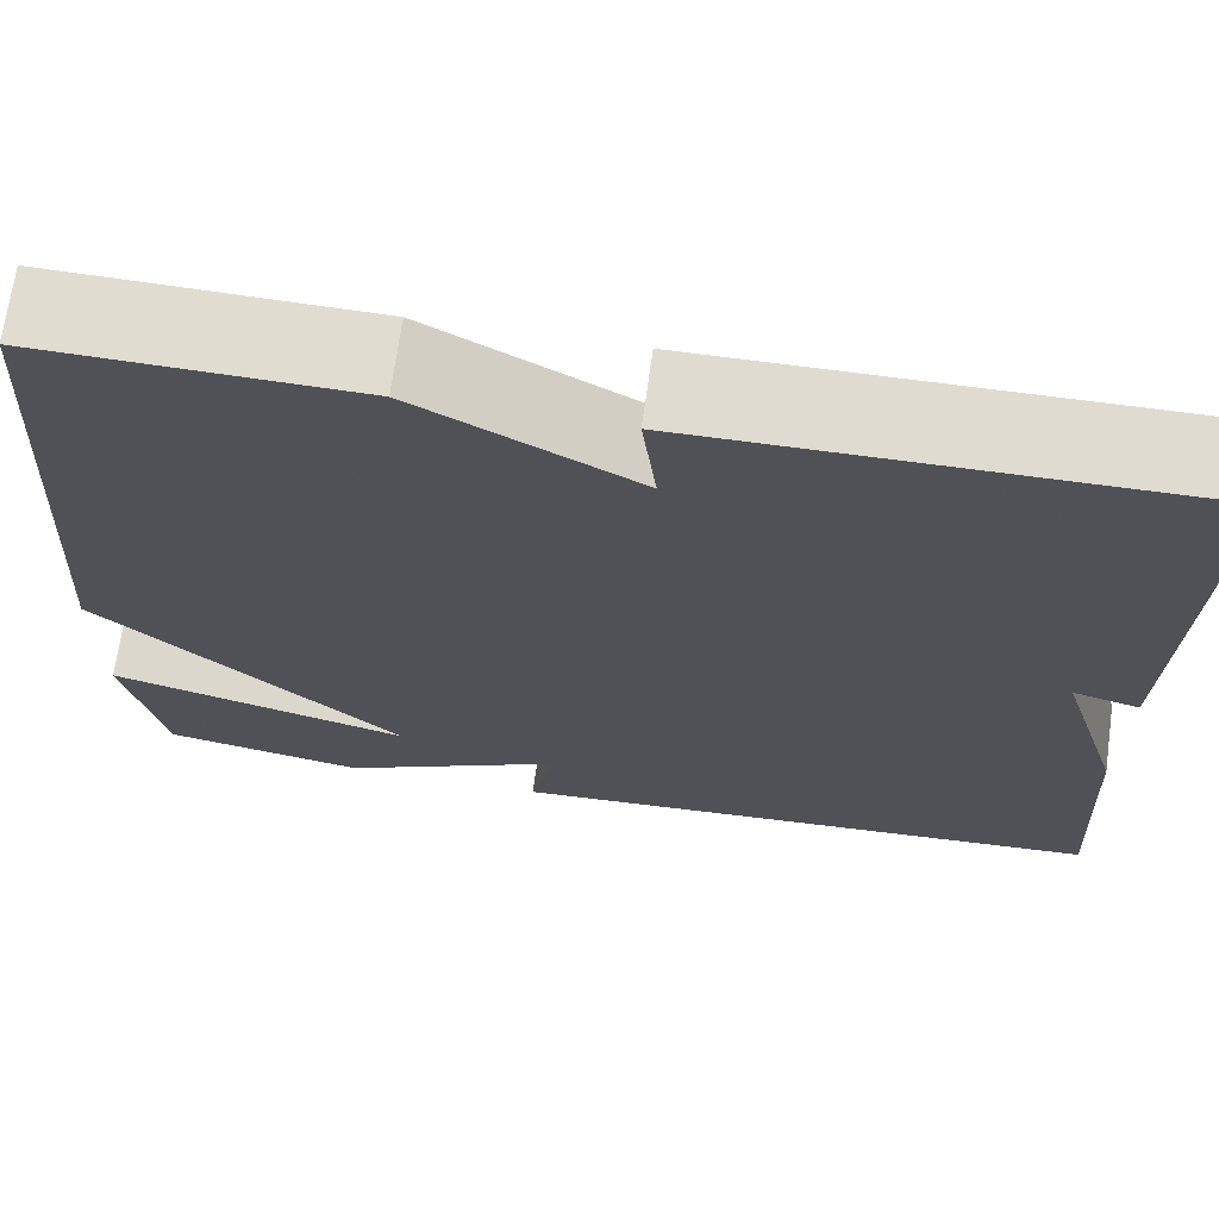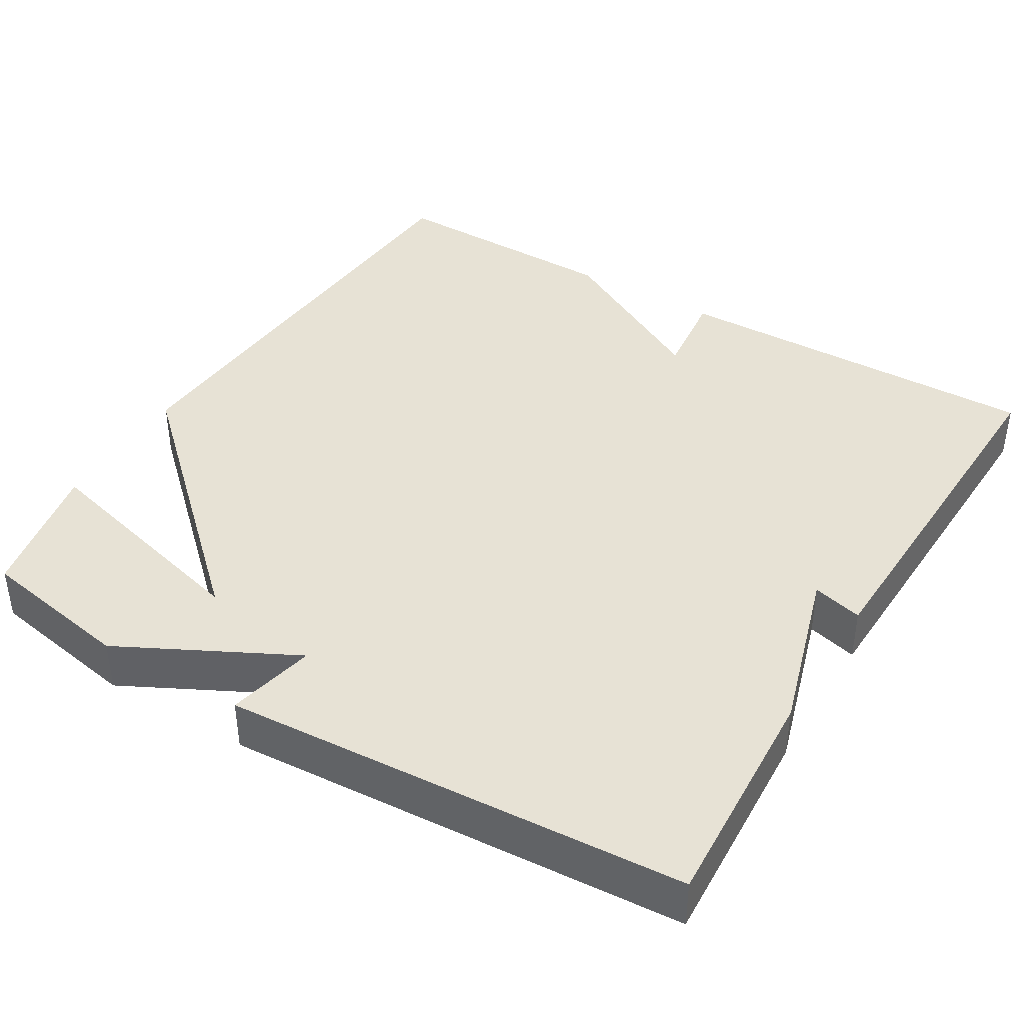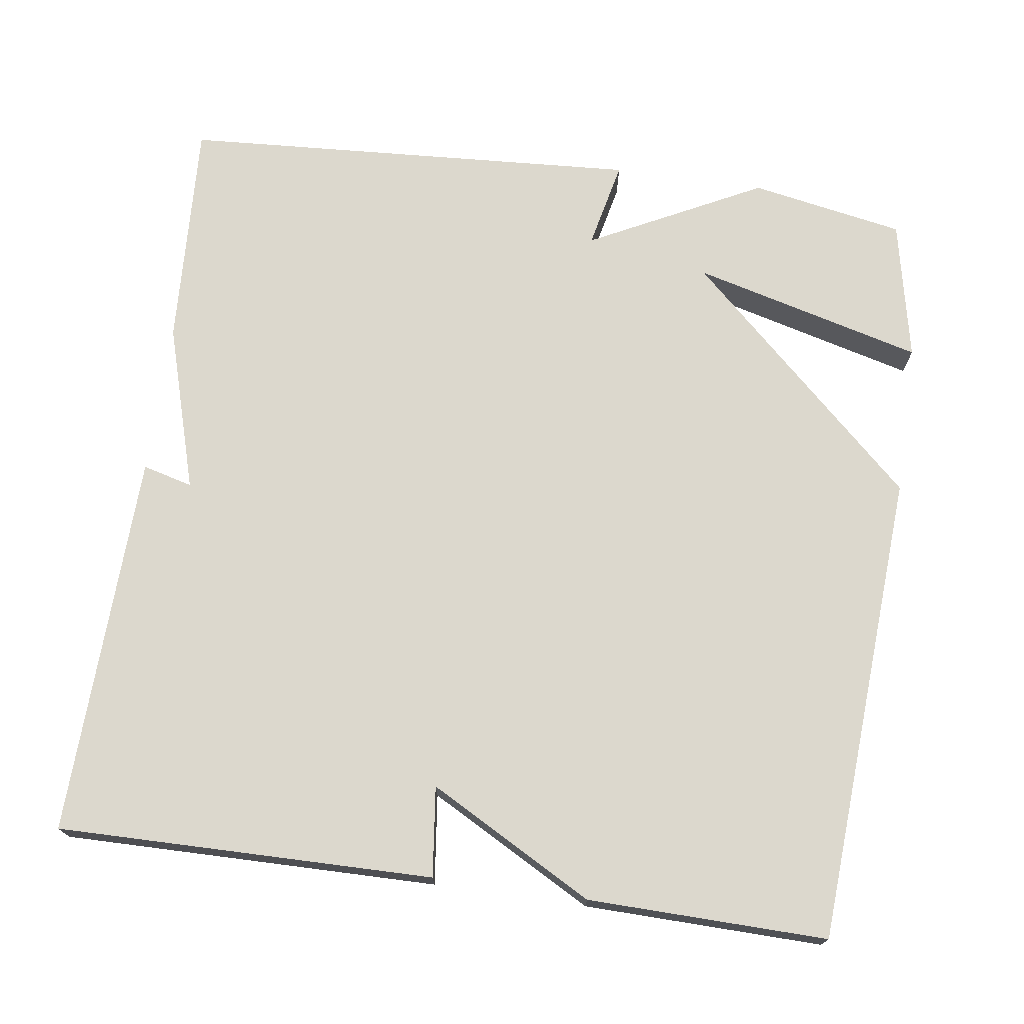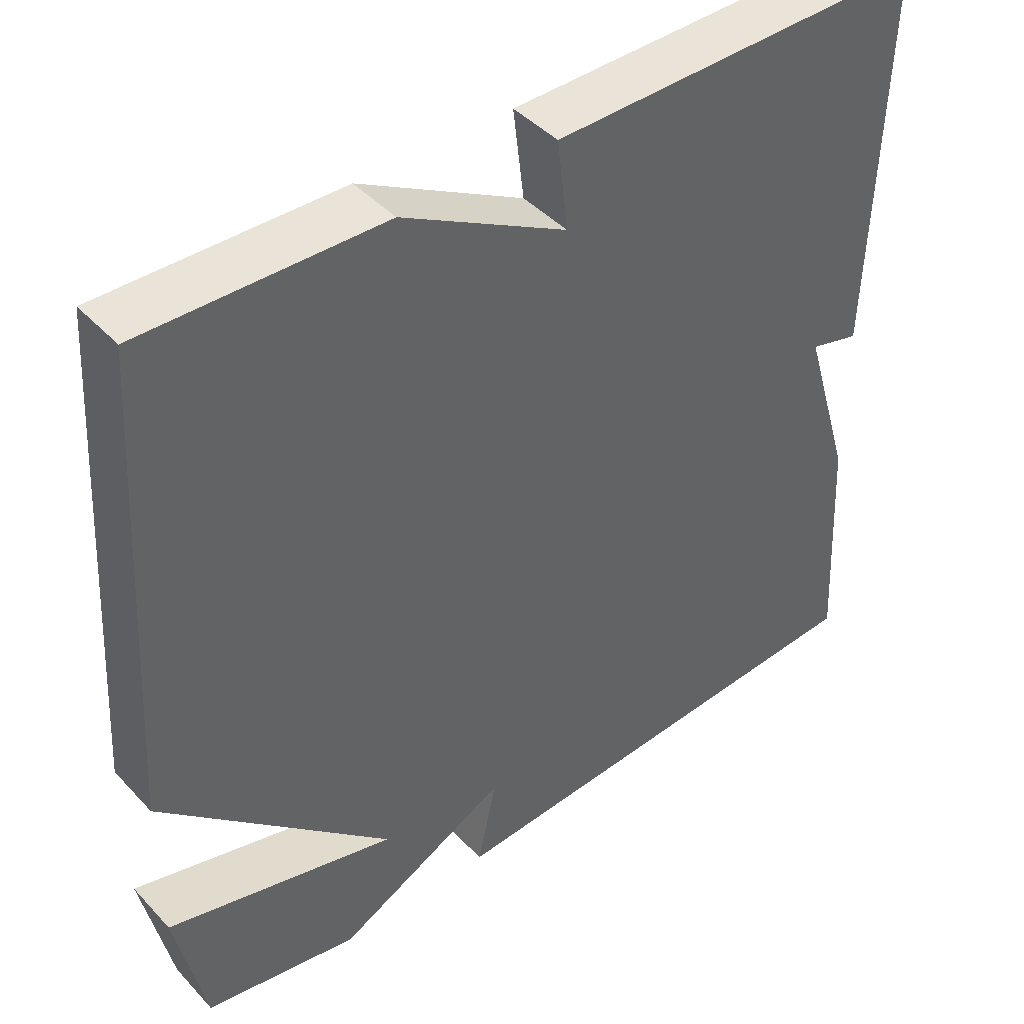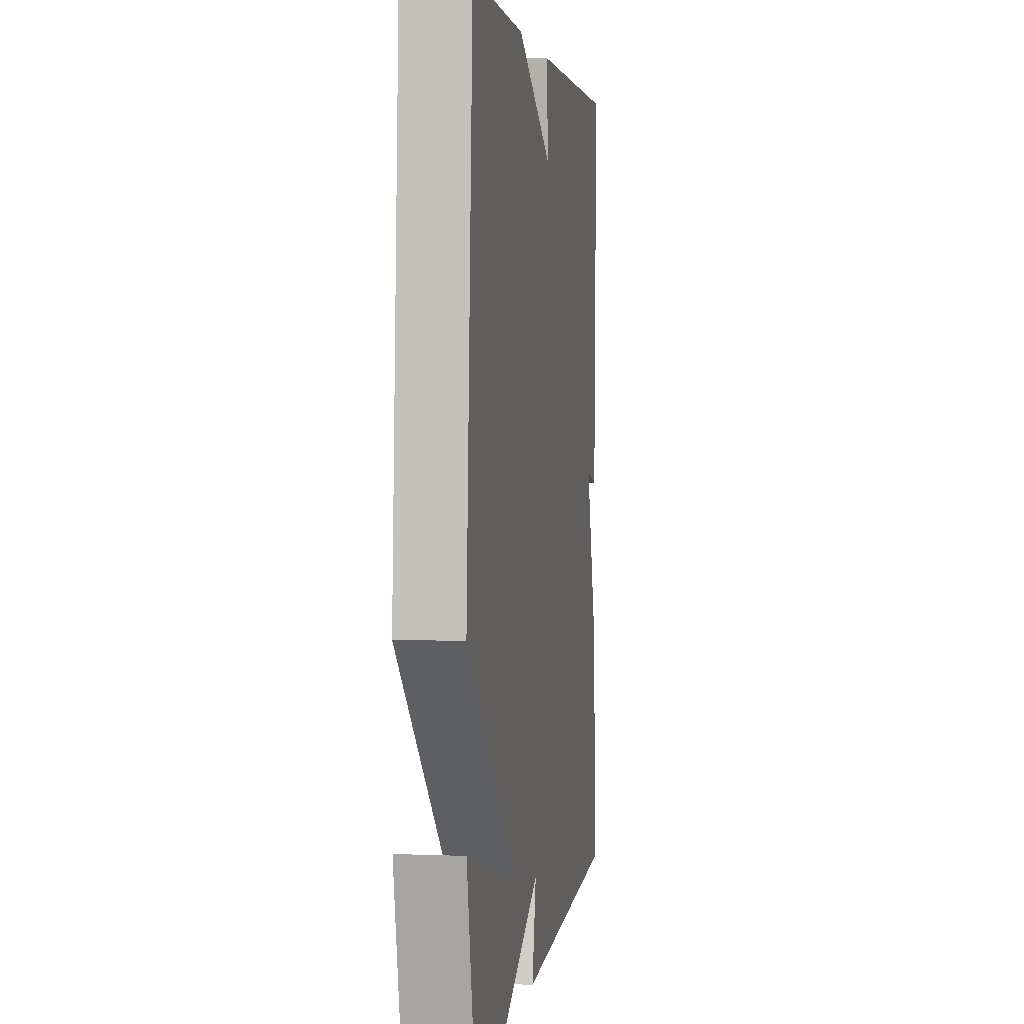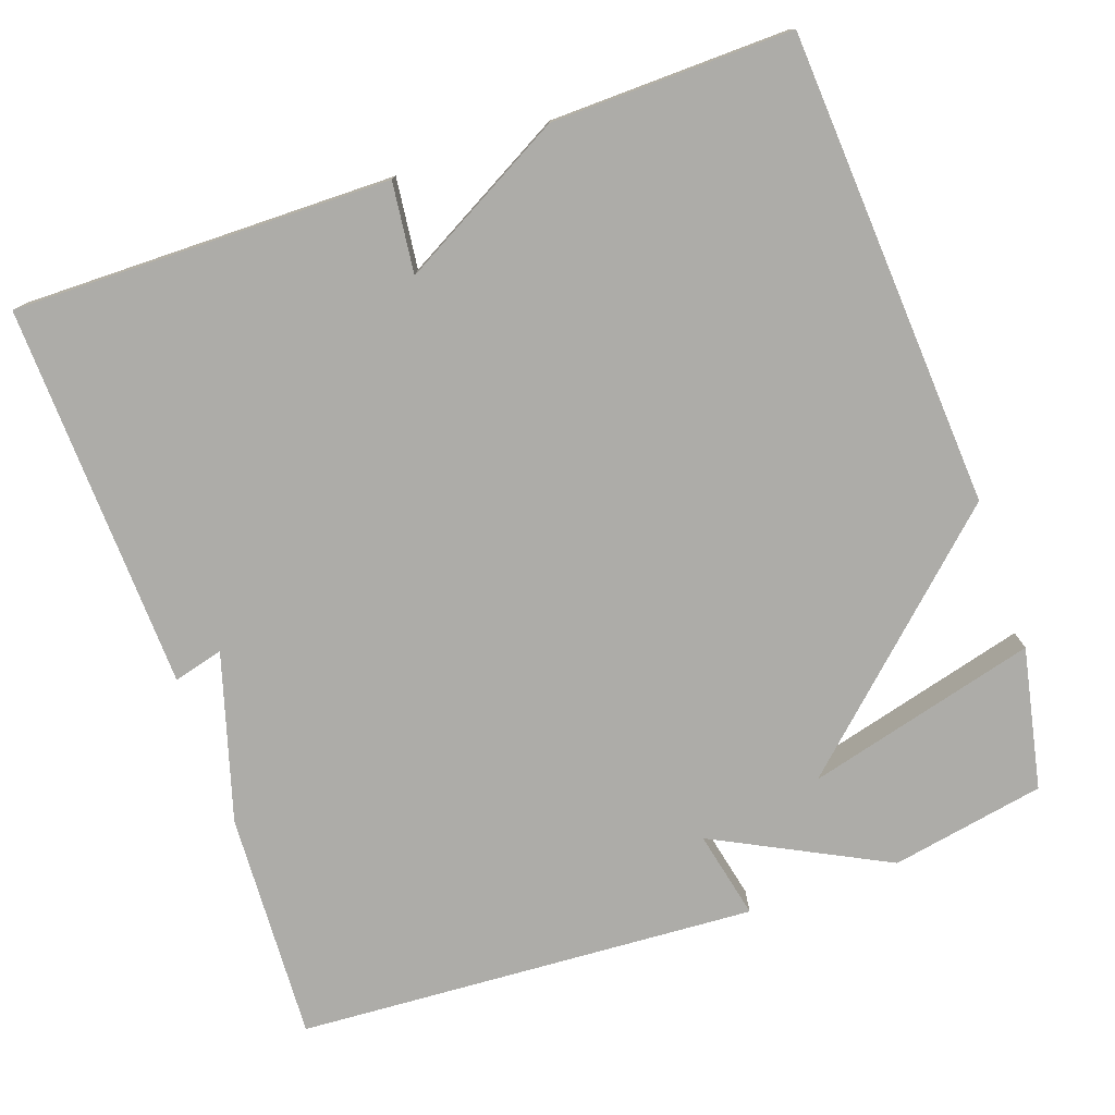
<metadata>
{"format":"obj","ext":"obj","renderer":"f3d","projection":"perspective","resolution":1024,"background":"white","views":[{"elev":69.7,"azim":-172.1,"up":"+Z"},{"elev":40.4,"azim":-149.0,"up":"+Y"},{"elev":72.5,"azim":8.1,"up":"+Y"},{"elev":43.4,"azim":140.8,"up":"+Z"},{"elev":2.4,"azim":98.5,"up":"+Z"},{"elev":-76.7,"azim":19.4,"up":"+Y"}]}
</metadata>
<code>
v 0.5 0.07 -0.5
v 0.3 0.07 -0.537
v 0.075 0.07 -0.422
v 0.1 0.07 -0.537
v -0.5 0.07 -0.5
v -0.484 0.07 -0.201
v -0.419 0.07 0.016
v -0.484 0.07 -0.001
v -0.5 0.07 0.5
v -0.011 0.07 0.494
v -0.025 0.07 0.377
v 0.189 0.07 0.494
v 0.5 0.07 0.5
v 0.538 0.07 -0.116
v 0.238 0.07 -0.395
v 0.538 0.07 -0.316
v 0.5 0 -0.5
v 0.3 0 -0.537
v 0.075 0 -0.422
v 0.1 0 -0.537
v -0.5 0 -0.5
v -0.484 0 -0.201
v -0.419 0 0.016
v -0.484 0 -0.001
v -0.5 0 0.5
v -0.011 0 0.494
v -0.025 0 0.377
v 0.189 0 0.494
v 0.5 0 0.5
v 0.538 0 -0.116
v 0.238 0 -0.395
v 0.538 0 -0.316
f 15 16 1 2
f 13 14 15
f 12 13 15
f 11 12 15
f 9 10 11
f 8 9 11
f 7 8 11
f 7 11 15
f 5 6 7
f 4 5 7
f 3 4 7
f 2 3 7 15
f 18 17 32 31
f 31 30 29
f 31 29 28
f 31 28 27
f 27 26 25
f 27 25 24
f 27 24 23
f 31 27 23
f 23 22 21
f 23 21 20
f 23 20 19
f 31 23 19 18
f 1 17 18 2
f 2 18 19 3
f 3 19 20 4
f 4 20 21 5
f 5 21 22 6
f 6 22 23 7
f 7 23 24 8
f 8 24 25 9
f 9 25 26 10
f 10 26 27 11
f 11 27 28 12
f 12 28 29 13
f 13 29 30 14
f 14 30 31 15
f 15 31 32 16
f 16 32 17 1

</code>
